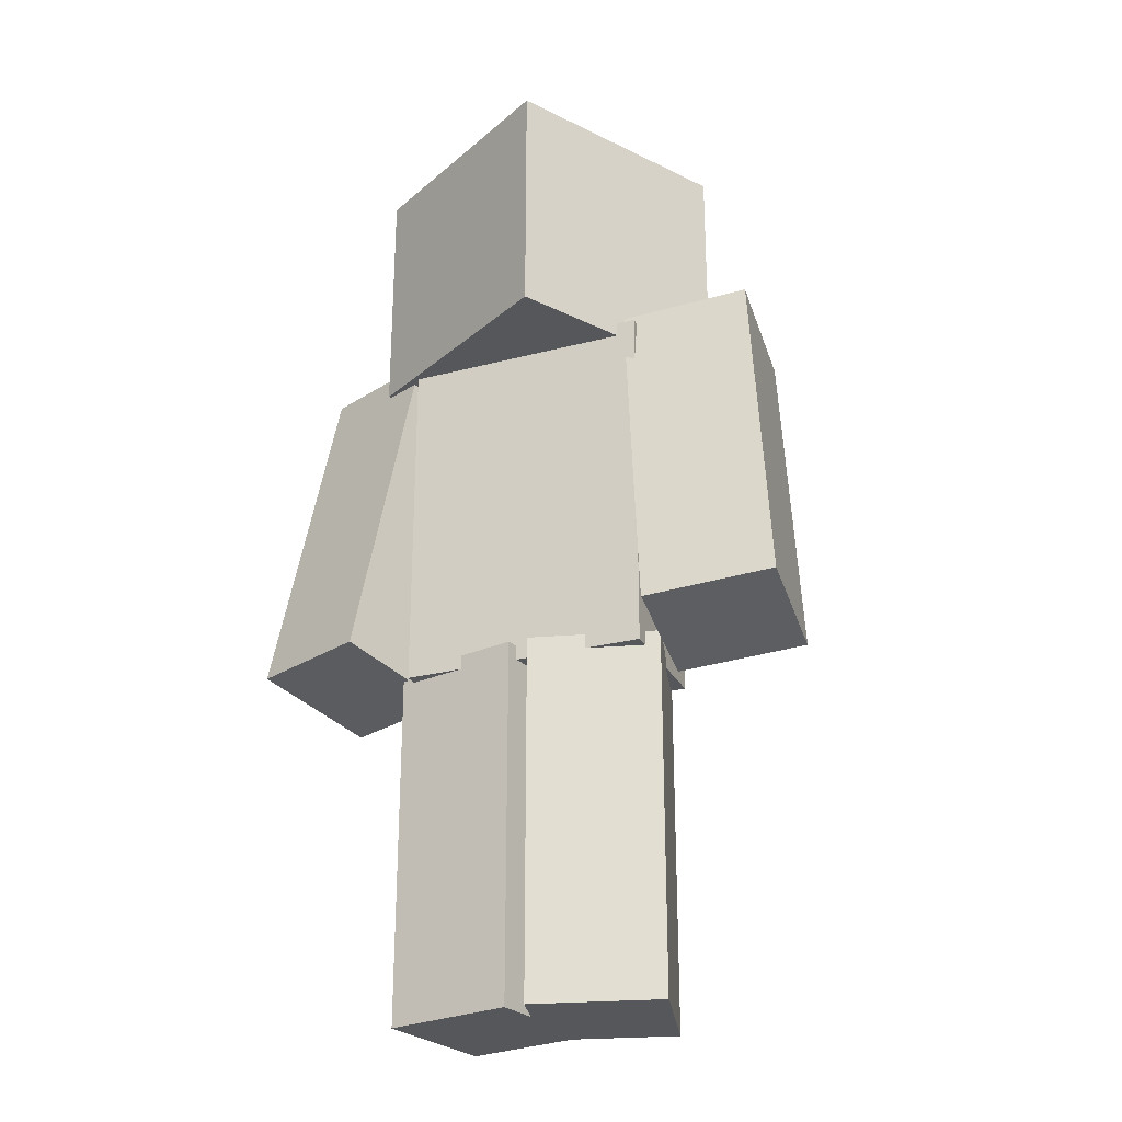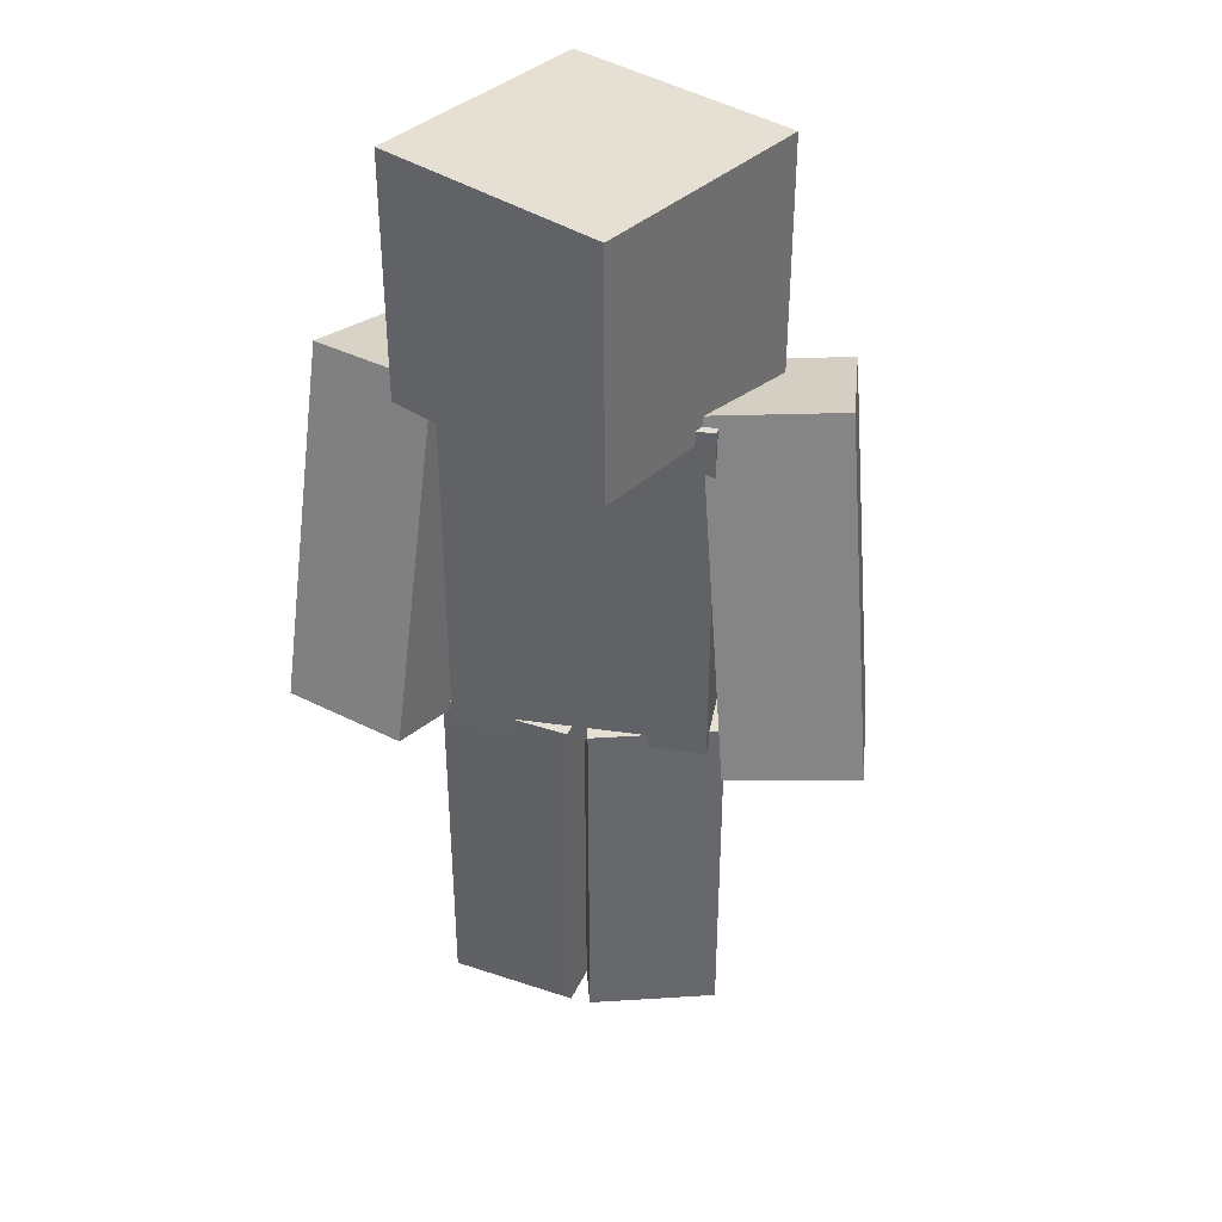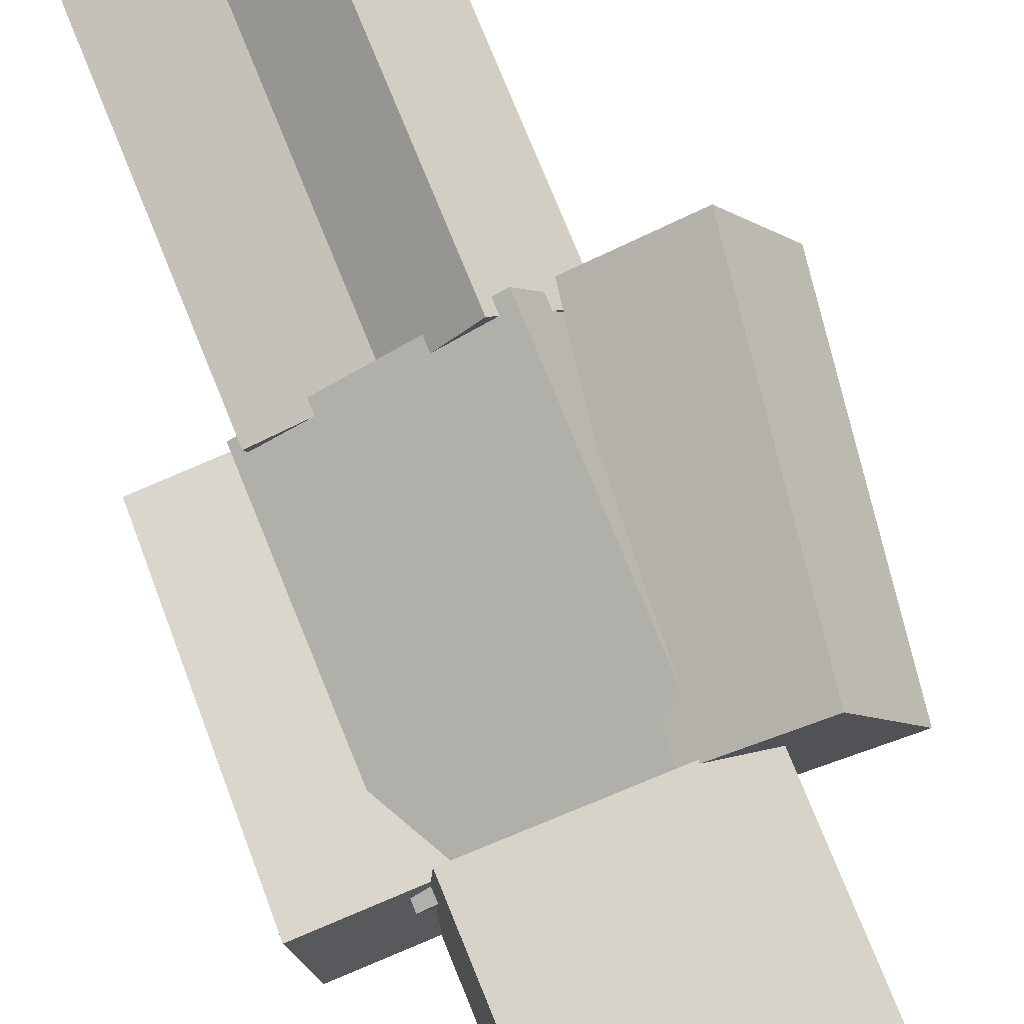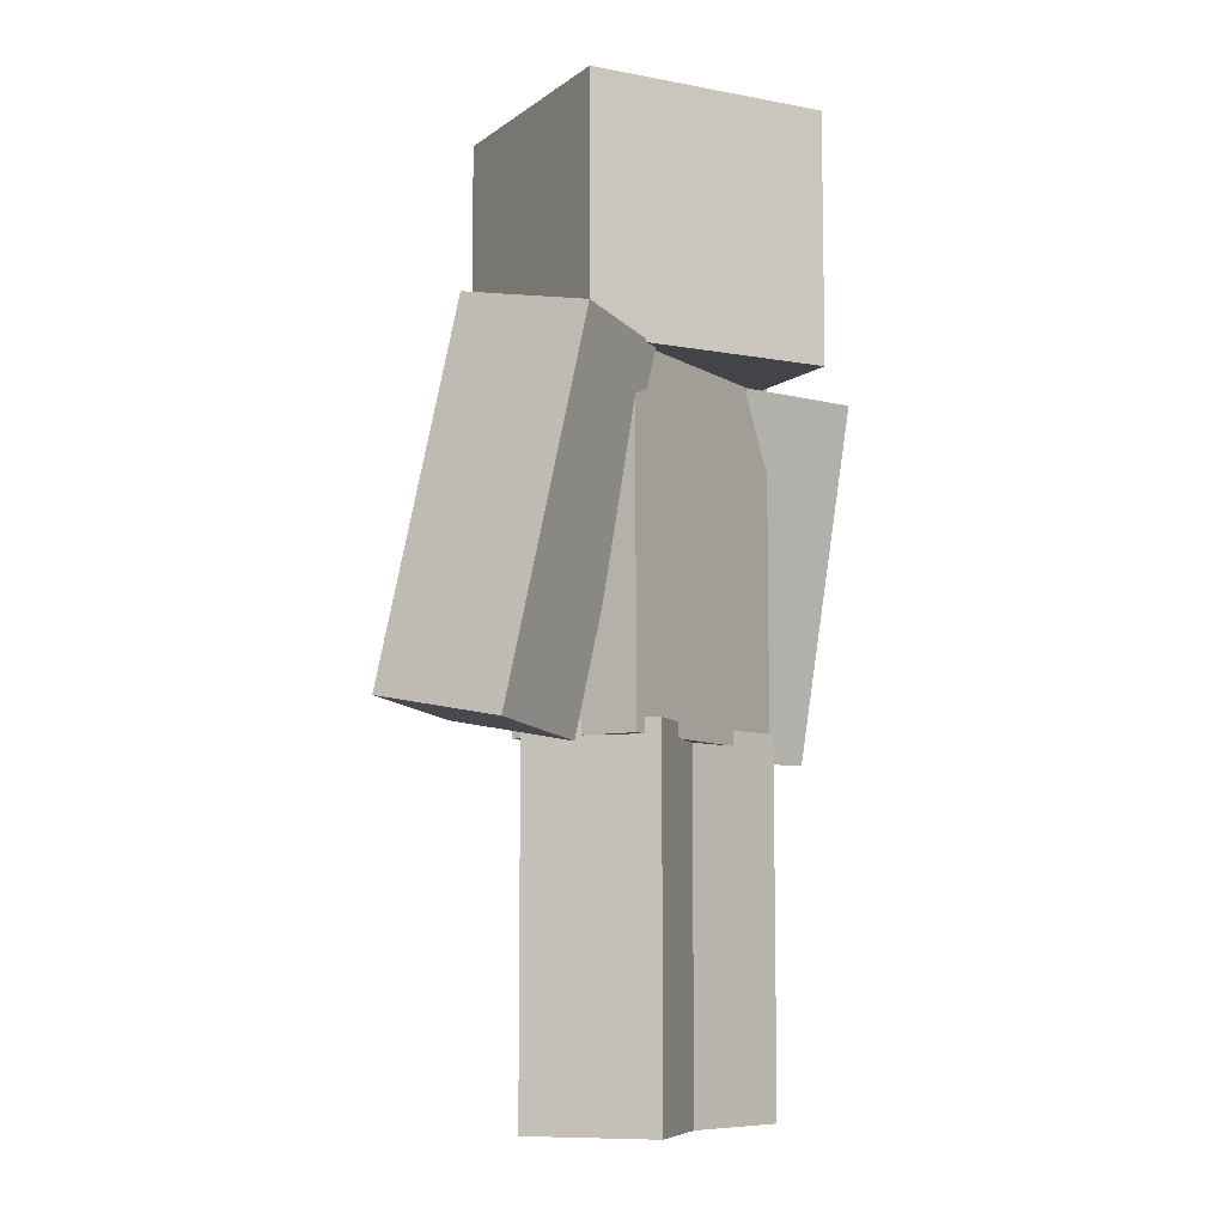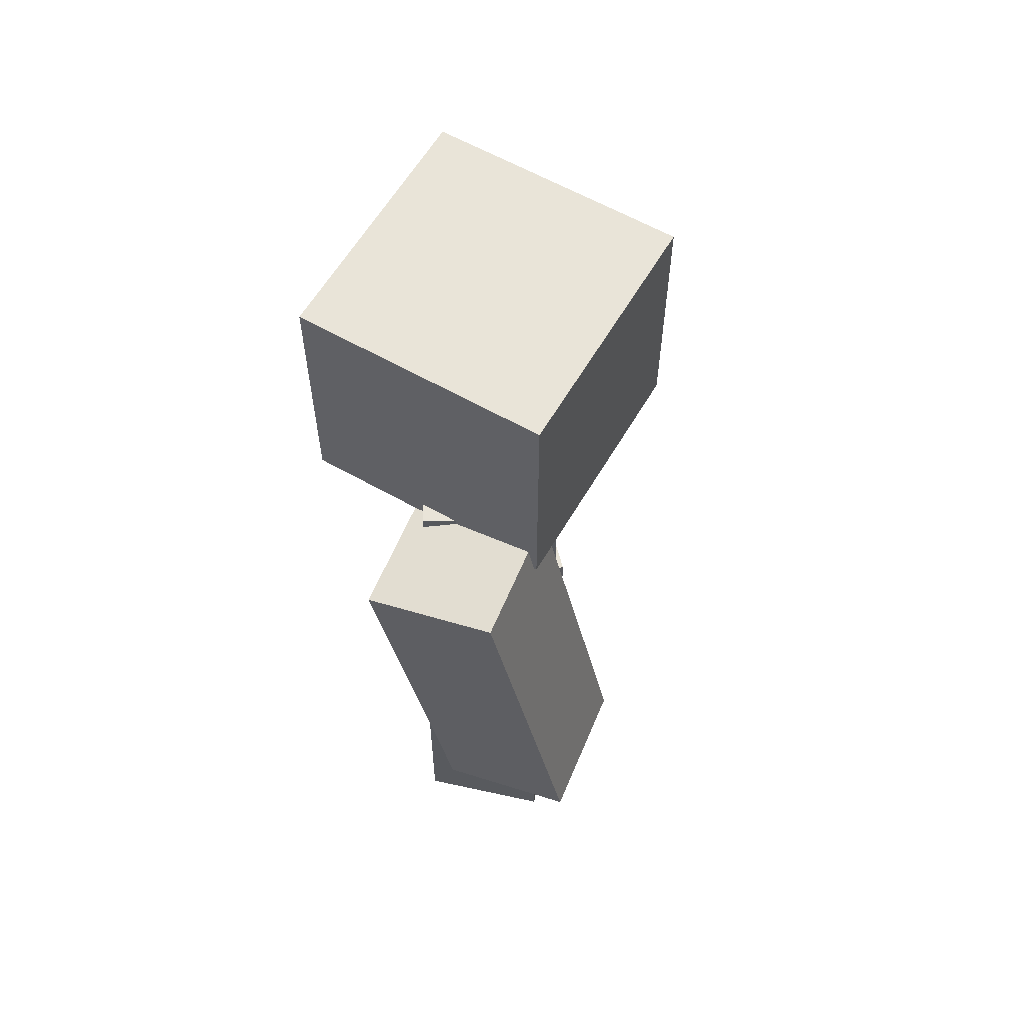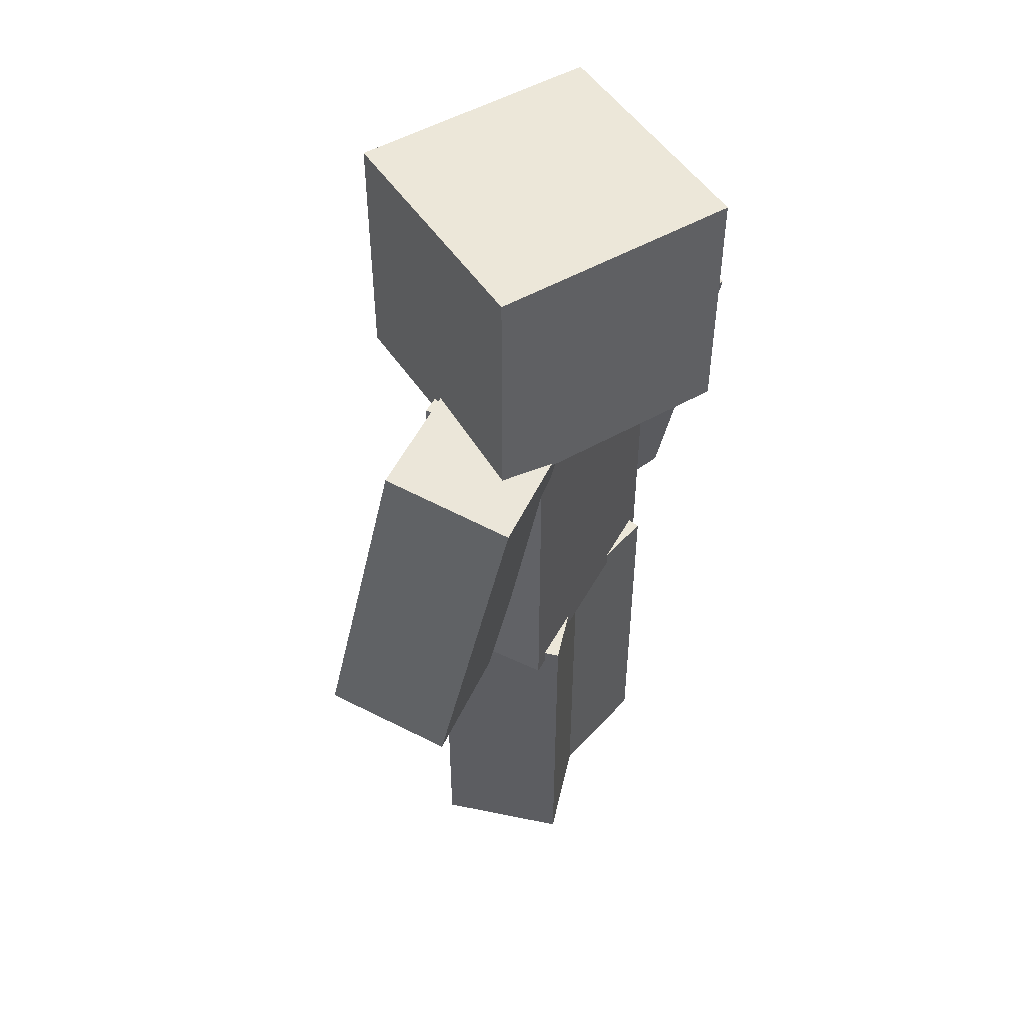
<metadata>
{"format":"obj","ext":"obj","renderer":"f3d","projection":"perspective","resolution":1024,"background":"white","views":[{"elev":-26.7,"azim":-130.1,"up":"+Y"},{"elev":37.9,"azim":-142.1,"up":"+Y"},{"elev":78.8,"azim":157.7,"up":"+Z"},{"elev":-7.9,"azim":-30.7,"up":"+Y"},{"elev":60.4,"azim":117.7,"up":"+Y"},{"elev":50.1,"azim":-34.7,"up":"+Y"}]}
</metadata>
<code>
o head
v 0.2389 2 0.2607
v 0.2607 2 -0.2389
v 0.2389 1.5 0.2607
v 0.2607 1.5 -0.2389
v -0.2389 2 -0.2607
v -0.2607 2 0.2389
v -0.2389 1.5 -0.2607
v -0.2607 1.5 0.2389
f 1 3 2
f 3 4 2
f 5 7 6
f 7 8 6
f 5 6 2
f 6 1 2
f 8 7 3
f 7 4 3
f 6 8 1
f 8 3 1
f 2 4 5
f 4 7 5
o headlayer
v 0.2538 2.016 0.277
v 0.277 2.016 -0.2538
v 0.2538 1.484 0.277
v 0.277 1.484 -0.2538
v -0.2538 2.016 -0.277
v -0.277 2.016 0.2538
v -0.2538 1.484 -0.277
v -0.277 1.484 0.2538
f 9 11 10
f 11 12 10
f 13 15 14
f 15 16 14
f 13 14 10
f 14 9 10
f 16 15 11
f 15 12 11
f 14 16 9
f 16 11 9
f 10 12 13
f 12 15 13
o rightarm
v 0.4832 1.471 0.004561
v 0.4619 1.525 -0.2386
v 0.4691 0.7385 -0.1572
v 0.4478 0.7926 -0.4003
v 0.2129 1.525 -0.2168
v 0.2342 1.471 0.02635
v 0.1987 0.7926 -0.3785
v 0.22 0.7385 -0.1354
f 17 19 18
f 19 20 18
f 21 23 22
f 23 24 22
f 21 22 18
f 22 17 18
f 24 23 19
f 23 20 19
f 22 24 17
f 24 19 17
f 18 20 21
f 20 23 21
o rightarmlayer
v 0.5004 1.483 0.02176
v 0.4765 1.543 -0.2518
v 0.4857 0.7199 -0.1467
v 0.4617 0.7807 -0.4202
v 0.1963 1.543 -0.2273
v 0.2202 1.483 0.04628
v 0.1815 0.7807 -0.3957
v 0.2055 0.7199 -0.1222
f 25 27 26
f 27 28 26
f 29 31 30
f 31 32 30
f 29 30 26
f 30 25 26
f 32 31 27
f 31 28 27
f 30 32 25
f 32 27 25
f 26 28 29
f 28 31 29
o leftarm
v -0.1414 1.476 0.2302
v -0.2703 1.521 0.02074
v -0.2685 0.7407 0.15
v -0.3973 0.7859 -0.0594
v -0.4803 1.542 0.1546
v -0.3515 1.497 0.3641
v -0.6073 0.8076 0.07449
v -0.4785 0.7624 0.2839
f 33 35 34
f 35 36 34
f 37 39 38
f 39 40 38
f 37 38 34
f 38 33 34
f 40 39 35
f 39 36 35
f 38 40 33
f 40 35 33
f 34 36 37
f 36 39 37
o leftarmlayer
v -0.1176 1.487 0.2366
v -0.2626 1.537 0.0009516
v -0.25 0.7213 0.1531
v -0.3949 0.772 -0.08252
v -0.4988 1.562 0.1516
v -0.3539 1.511 0.3872
v -0.6312 0.7964 0.0681
v -0.4862 0.7457 0.3037
f 41 43 42
f 43 44 42
f 45 47 46
f 47 48 46
f 45 46 42
f 46 41 42
f 48 47 43
f 47 44 43
f 46 48 41
f 48 43 41
f 42 44 45
f 44 47 45
o rightleg
v 0.264 0.75 0.03067
v 0.1993 0.75 -0.2108
v 0.264 0 0.03067
v 0.1993 0 -0.2108
v -0.04222 0.75 -0.1461
v 0.02249 0.75 0.09537
v -0.04222 0 -0.1461
v 0.02249 0 0.09537
f 49 51 50
f 51 52 50
f 53 55 54
f 55 56 54
f 53 54 50
f 54 49 50
f 56 55 51
f 55 52 51
f 54 56 49
f 56 51 49
f 50 52 53
f 52 55 53
o rightleglayer
v 0.2831 0.7656 0.04172
v 0.2103 0.7656 -0.2299
v 0.2831 -0.01562 0.04172
v 0.2103 -0.01562 -0.2299
v -0.06135 0.7656 -0.1572
v 0.01144 0.7656 0.1145
v -0.06135 -0.01562 -0.1572
v 0.01144 -0.01562 0.1145
f 57 59 58
f 59 60 58
f 61 63 62
f 63 64 62
f 61 62 58
f 62 57 58
f 64 63 59
f 63 60 59
f 62 64 57
f 64 59 57
f 58 60 61
f 60 63 61
o leftleg
v 0.06573 0.75 0.06543
v -0.1032 0.75 -0.1189
v 0.06573 0 0.06543
v -0.1032 0 -0.1189
v -0.2875 0.75 0.05001
v -0.1186 0.75 0.2343
v -0.2875 0 0.05001
v -0.1186 0 0.2343
f 65 67 66
f 67 68 66
f 69 71 70
f 71 72 70
f 69 70 66
f 70 65 66
f 72 71 67
f 71 68 67
f 70 72 65
f 72 67 65
f 66 68 69
f 68 71 69
o leftleglayer
v 0.08781 0.7656 0.06639
v -0.1022 0.7656 -0.141
v 0.08781 -0.01562 0.06639
v -0.1022 -0.01562 -0.141
v -0.3096 0.7656 0.04904
v -0.1196 0.7656 0.2564
v -0.3096 -0.01562 0.04904
v -0.1196 -0.01562 0.2564
f 73 75 74
f 75 76 74
f 77 79 78
f 79 80 78
f 77 78 74
f 78 73 74
f 80 79 75
f 79 76 75
f 78 80 73
f 80 75 73
f 74 76 77
f 76 79 77
o body
v 0.2795 1.5 -0.004561
v 0.164 1.5 -0.2263
v 0.2795 0.75 -0.004561
v 0.164 0.75 -0.2263
v -0.2795 1.5 0.004561
v -0.164 1.5 0.2263
v -0.2795 0.75 0.004561
v -0.164 0.75 0.2263
f 81 83 82
f 83 84 82
f 85 87 86
f 87 88 86
f 85 86 82
f 86 81 82
f 88 87 83
f 87 84 83
f 86 88 81
f 88 83 81
f 82 84 85
f 84 87 85
o bodylayer
v 0.3005 1.516 0.002084
v 0.1707 1.516 -0.2474
v 0.3005 0.7344 0.002084
v 0.1707 0.7344 -0.2474
v -0.3005 1.516 -0.002084
v -0.1707 1.516 0.2474
v -0.3005 0.7344 -0.002084
v -0.1707 0.7344 0.2474
f 89 91 90
f 91 92 90
f 93 95 94
f 95 96 94
f 93 94 90
f 94 89 90
f 96 95 91
f 95 92 91
f 94 96 89
f 96 91 89
f 90 92 93
f 92 95 93

</code>
